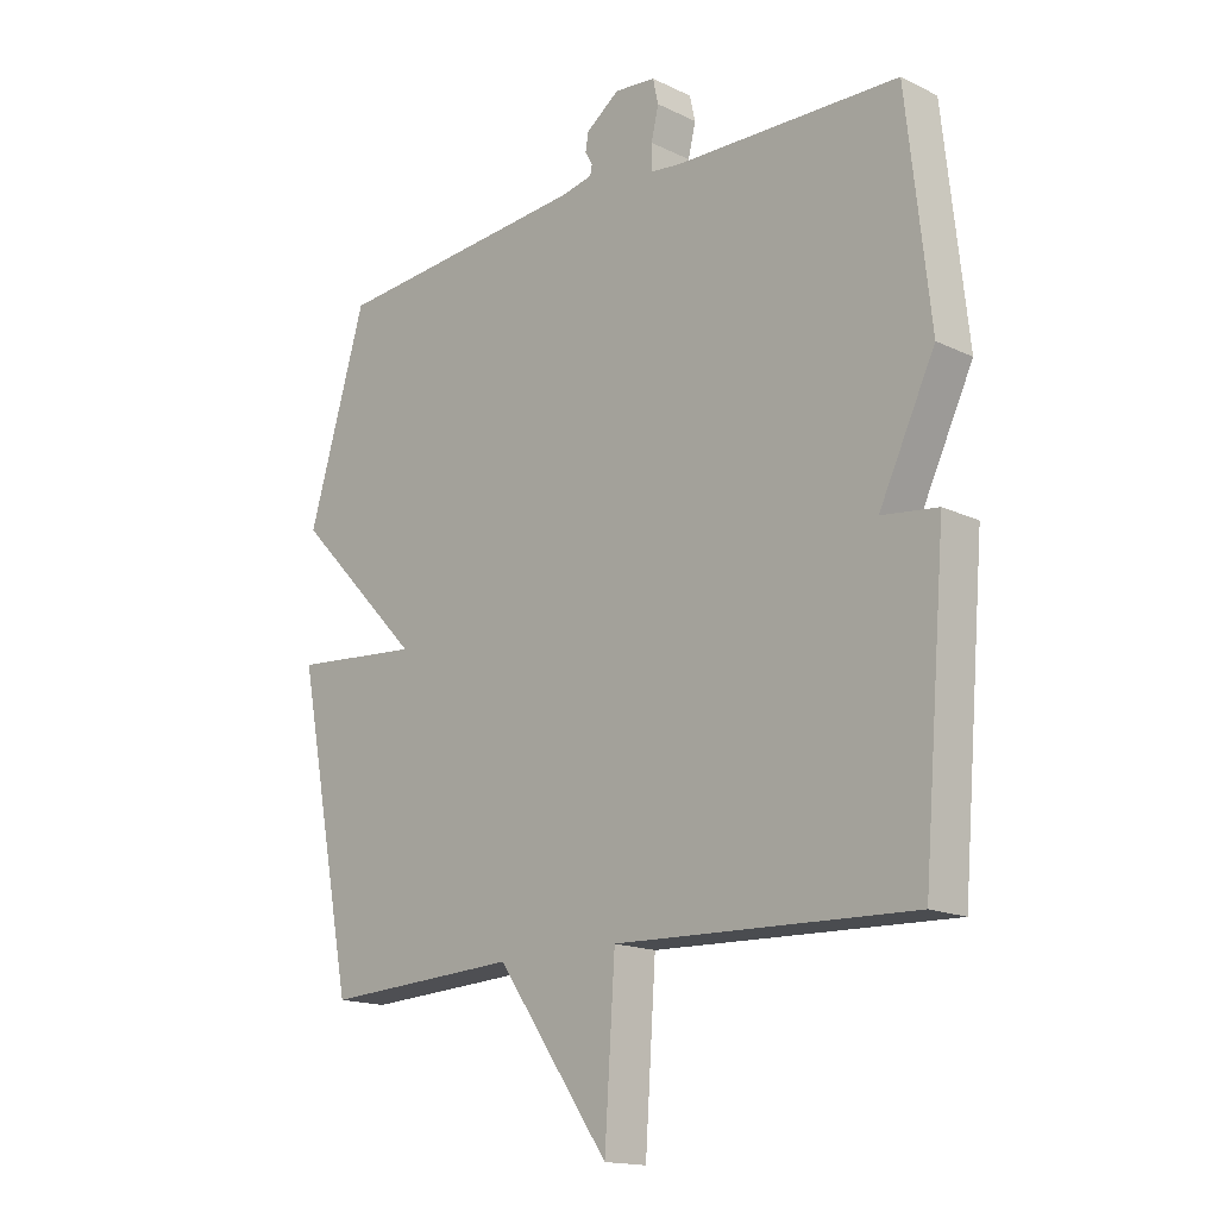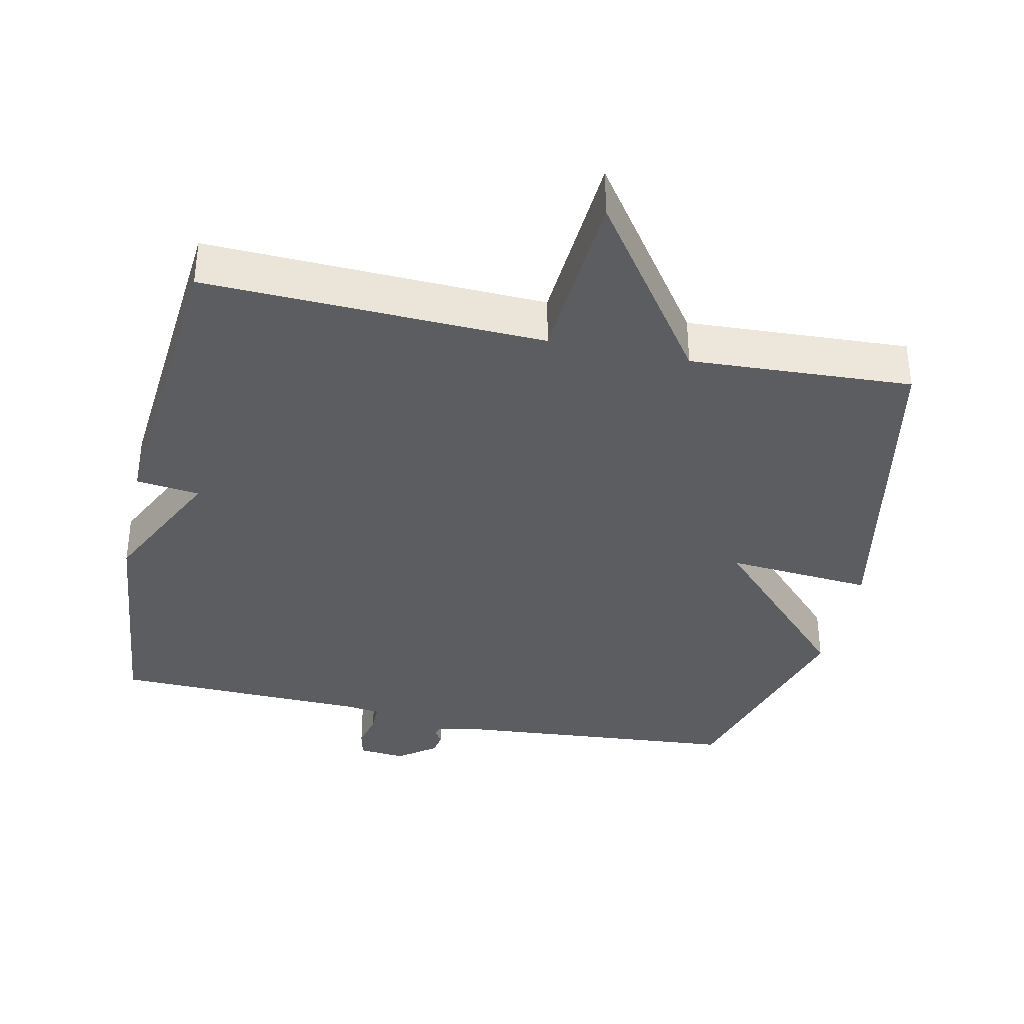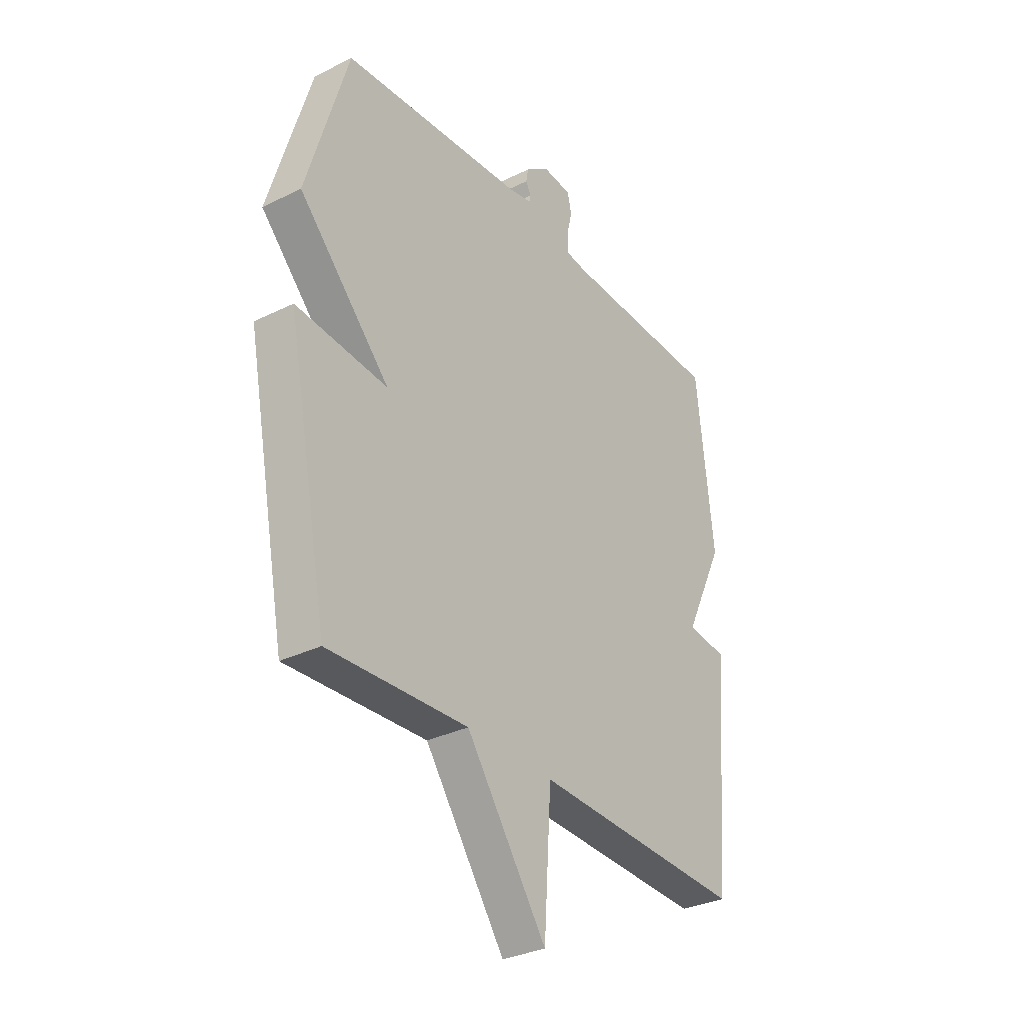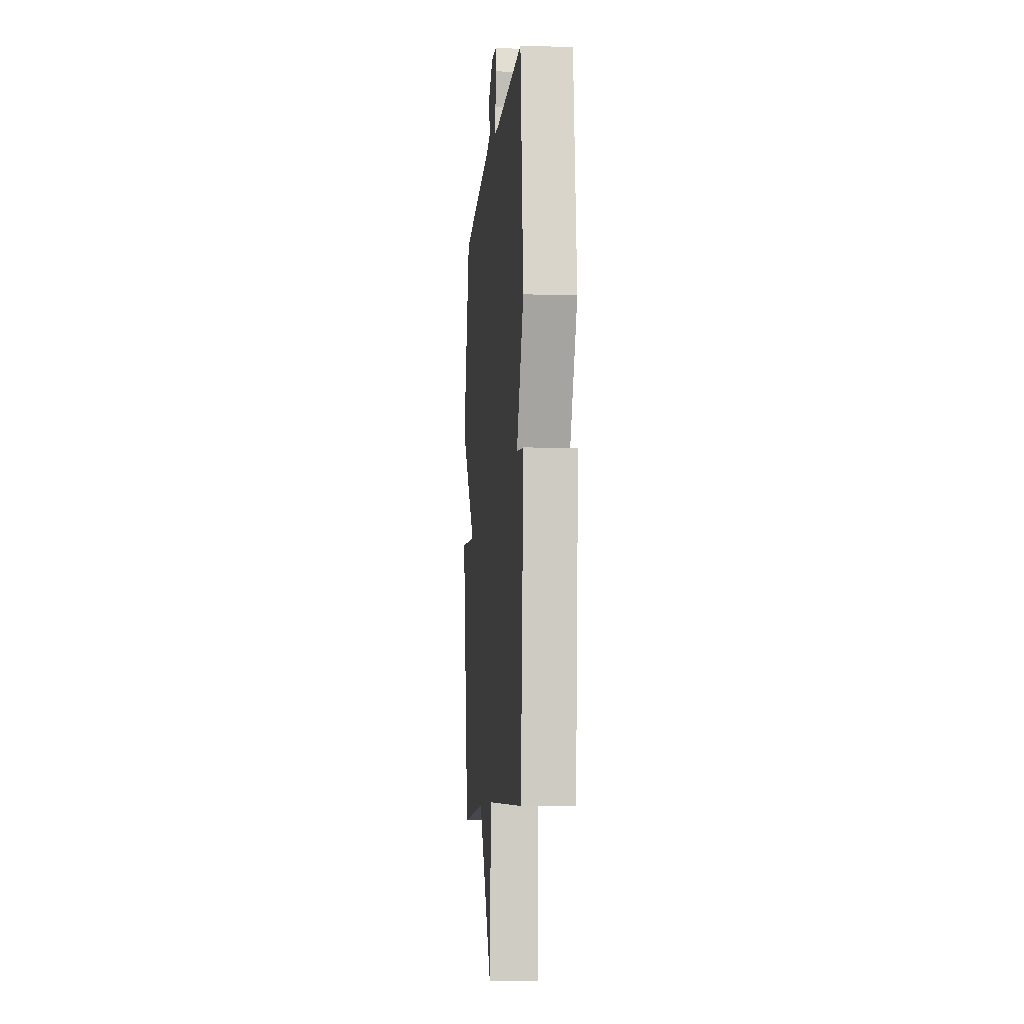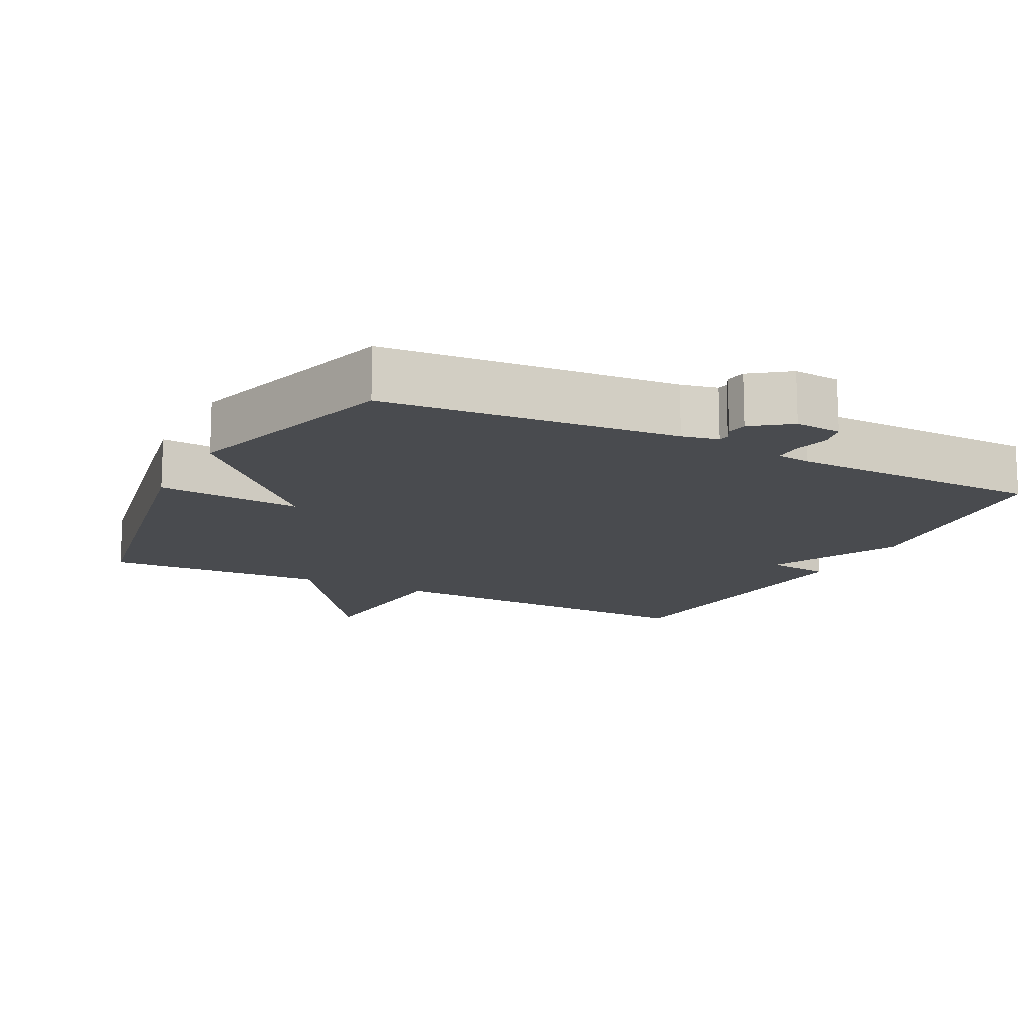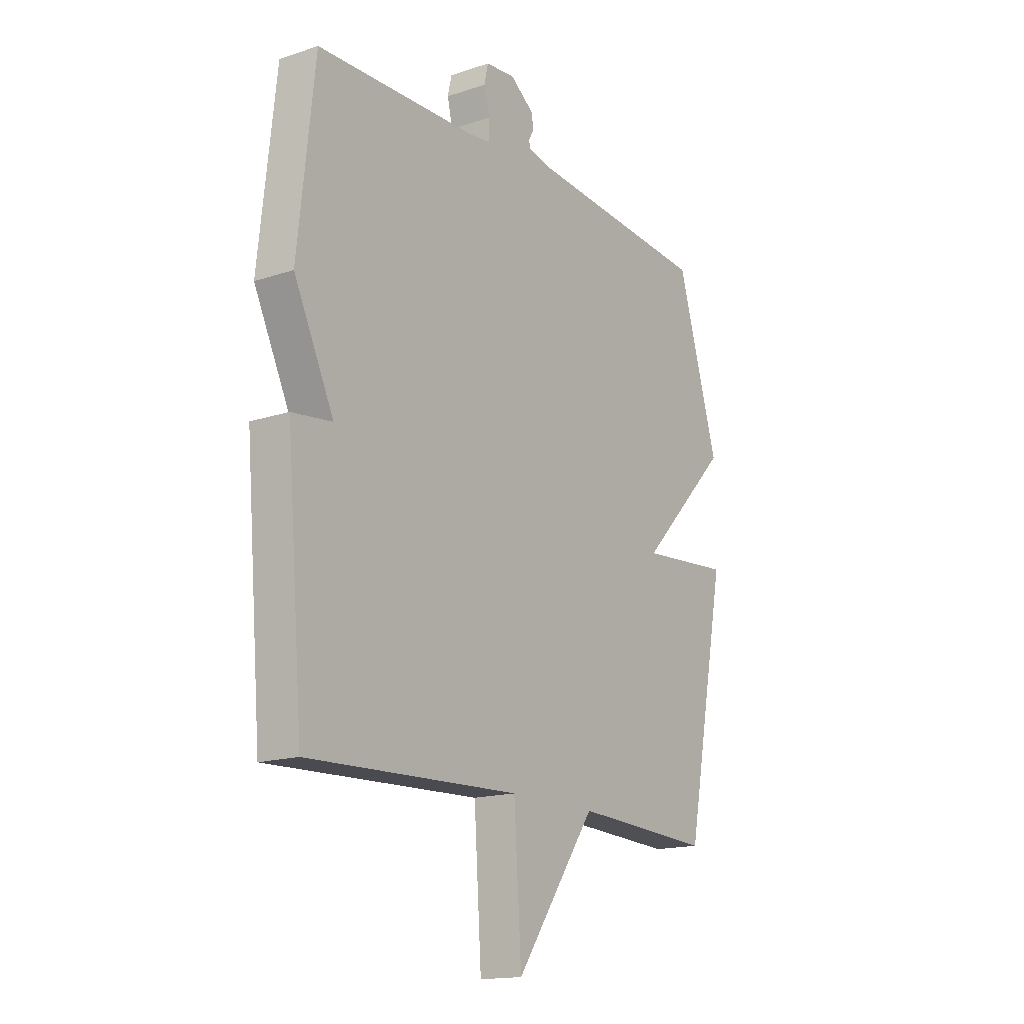
<metadata>
{"format":"obj","ext":"obj","renderer":"f3d","projection":"perspective","resolution":1024,"background":"white","views":[{"elev":-16.1,"azim":45.2,"up":"+Z"},{"elev":-36.6,"azim":167.8,"up":"+Y"},{"elev":-32.1,"azim":-55.3,"up":"+Z"},{"elev":-8.7,"azim":85.0,"up":"+Z"},{"elev":-14.1,"azim":-27.1,"up":"+Y"},{"elev":-16.1,"azim":124.5,"up":"+Z"}]}
</metadata>
<code>
v -0.5 0.07 0.5
v -0.08 0.07 0.536
v -0.028 0.07 0.547
v -0.025 0.07 0.562
v -0.037 0.07 0.584
v -0.032 0.07 0.613
v 0.022 0.07 0.653
v 0.089 0.07 0.647
v 0.098 0.07 0.607
v 0.086 0.07 0.556
v 0.086 0.07 0.515
v 0.135 0.07 0.509
v 0.5 0.07 0.5
v 0.538 0.07 0.152
v 0.447 0.07 -0.037
v 0.538 0.07 -0.048
v 0.5 0.07 -0.5
v 0.017 0.07 -0.483
v 0 0.07 -0.742
v -0.183 0.07 -0.483
v -0.5 0.07 -0.5
v -0.594 0.07 -0.018
v -0.386 0.07 -0.035
v -0.594 0.07 0.182
v -0.5 0 0.5
v -0.08 0 0.536
v -0.028 0 0.547
v -0.025 0 0.562
v -0.037 0 0.584
v -0.032 0 0.613
v 0.022 0 0.653
v 0.089 0 0.647
v 0.098 0 0.607
v 0.086 0 0.556
v 0.086 0 0.515
v 0.135 0 0.509
v 0.5 0 0.5
v 0.538 0 0.152
v 0.447 0 -0.037
v 0.538 0 -0.048
v 0.5 0 -0.5
v 0.017 0 -0.483
v 0 0 -0.742
v -0.183 0 -0.483
v -0.5 0 -0.5
v -0.594 0 -0.018
v -0.386 0 -0.035
v -0.594 0 0.182
f 23 24 1 2
f 20 21 22 23
f 23 2 3
f 20 23 3
f 19 20 3
f 18 19 3
f 15 16 17 18
f 14 15 18
f 13 14 18
f 12 13 18
f 11 12 18
f 18 3 4
f 11 18 4
f 10 11 4
f 8 9 10
f 7 8 10
f 6 7 10
f 5 6 10
f 4 5 10
f 26 25 48 47
f 47 46 45 44
f 27 26 47
f 27 47 44
f 27 44 43
f 27 43 42
f 42 41 40 39
f 42 39 38
f 42 38 37
f 42 37 36
f 42 36 35
f 28 27 42
f 28 42 35
f 28 35 34
f 34 33 32
f 34 32 31
f 34 31 30
f 34 30 29
f 34 29 28
f 1 25 26 2
f 2 26 27 3
f 3 27 28 4
f 4 28 29 5
f 5 29 30 6
f 6 30 31 7
f 7 31 32 8
f 8 32 33 9
f 9 33 34 10
f 10 34 35 11
f 11 35 36 12
f 12 36 37 13
f 13 37 38 14
f 14 38 39 15
f 15 39 40 16
f 16 40 41 17
f 17 41 42 18
f 18 42 43 19
f 19 43 44 20
f 20 44 45 21
f 21 45 46 22
f 22 46 47 23
f 23 47 48 24
f 24 48 25 1

</code>
